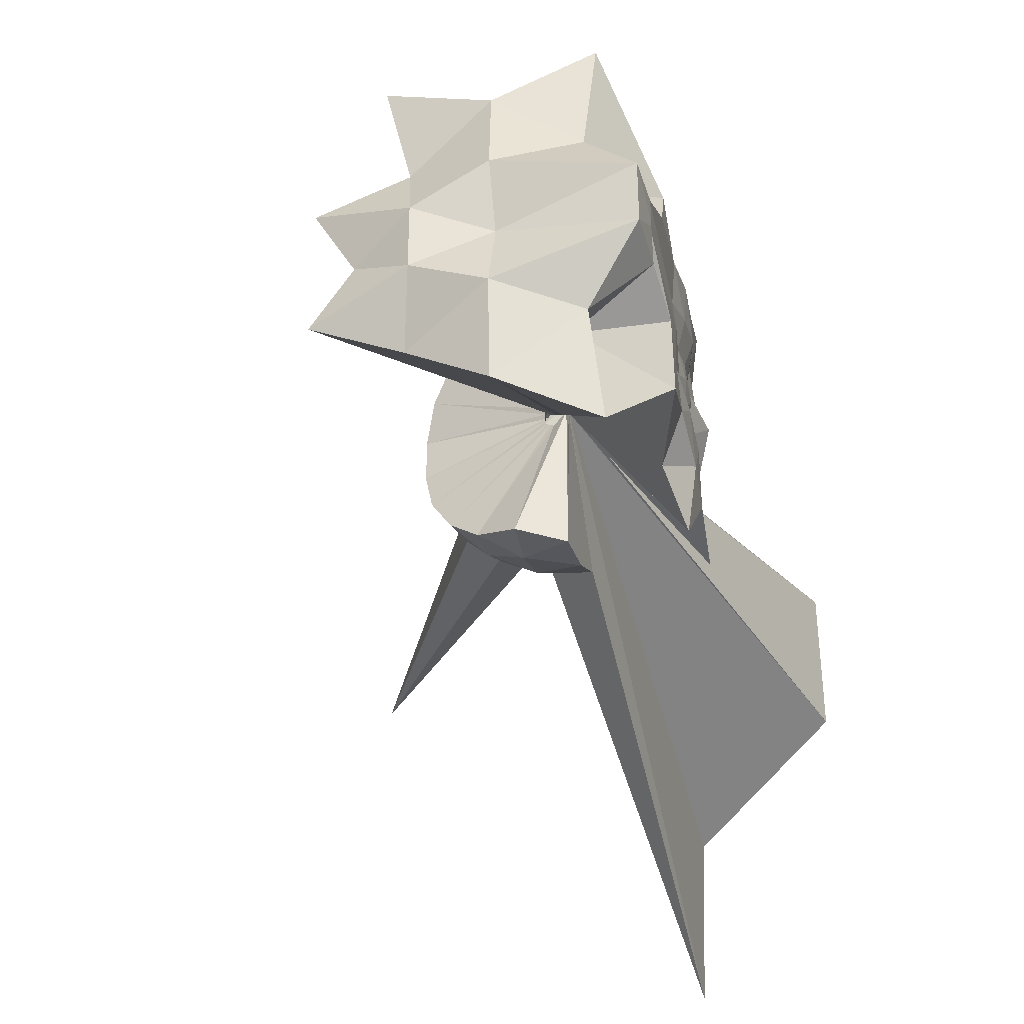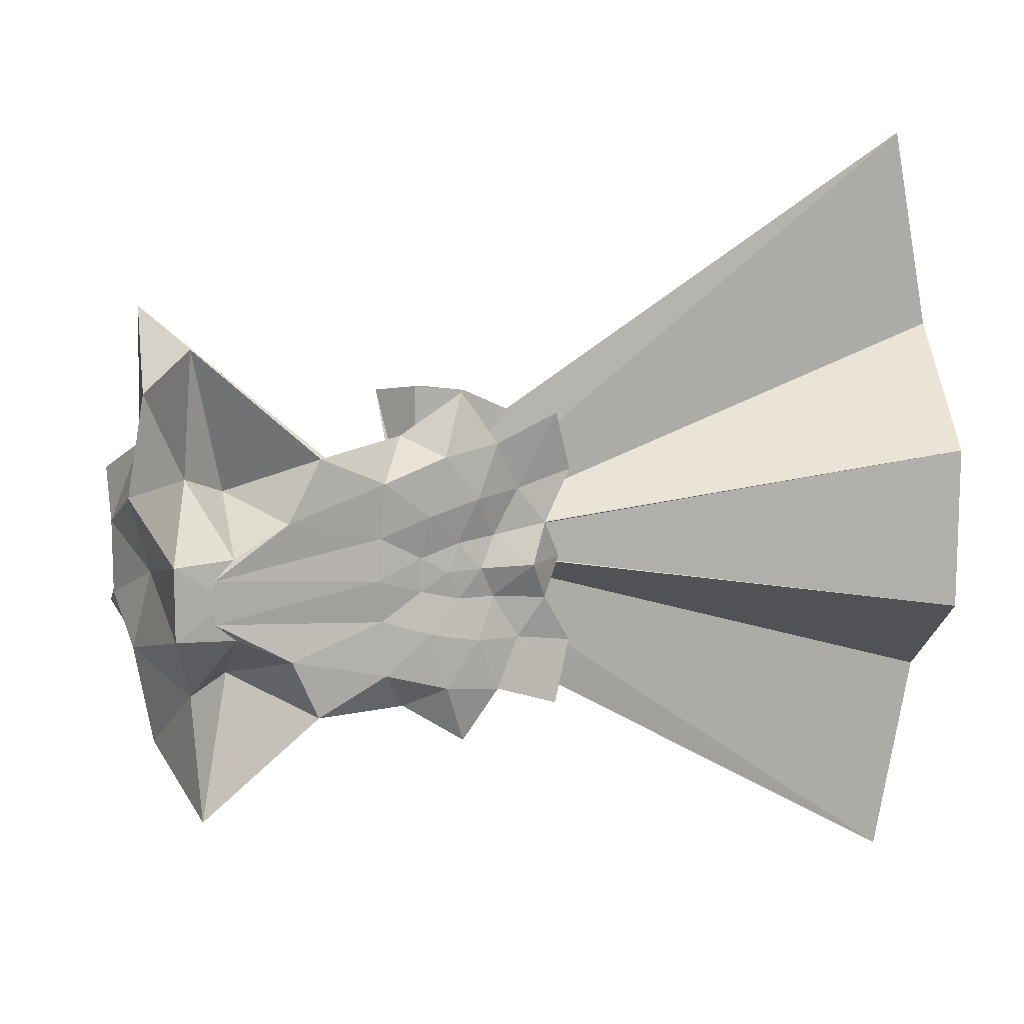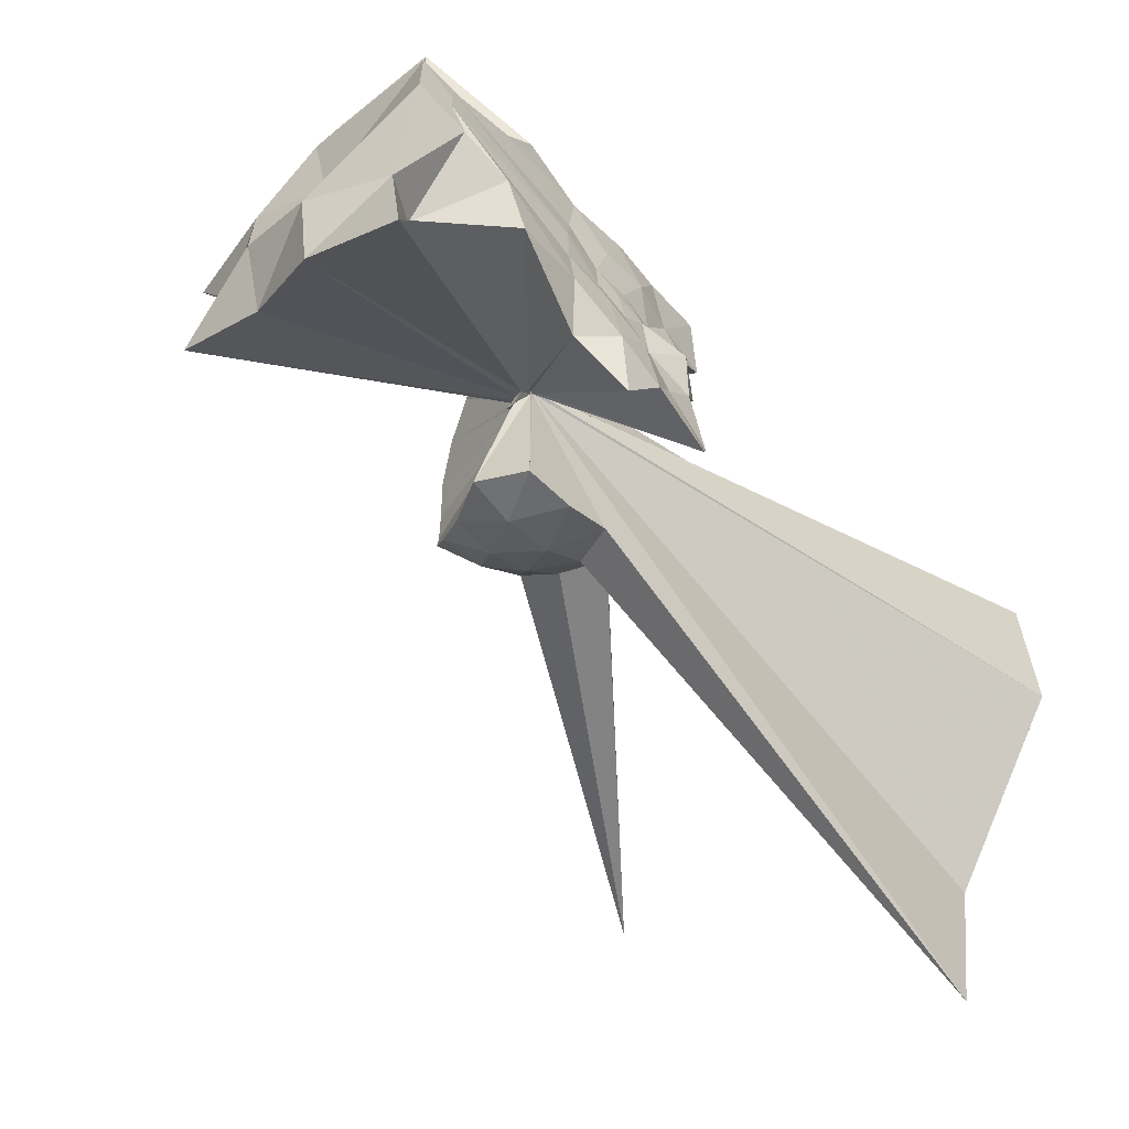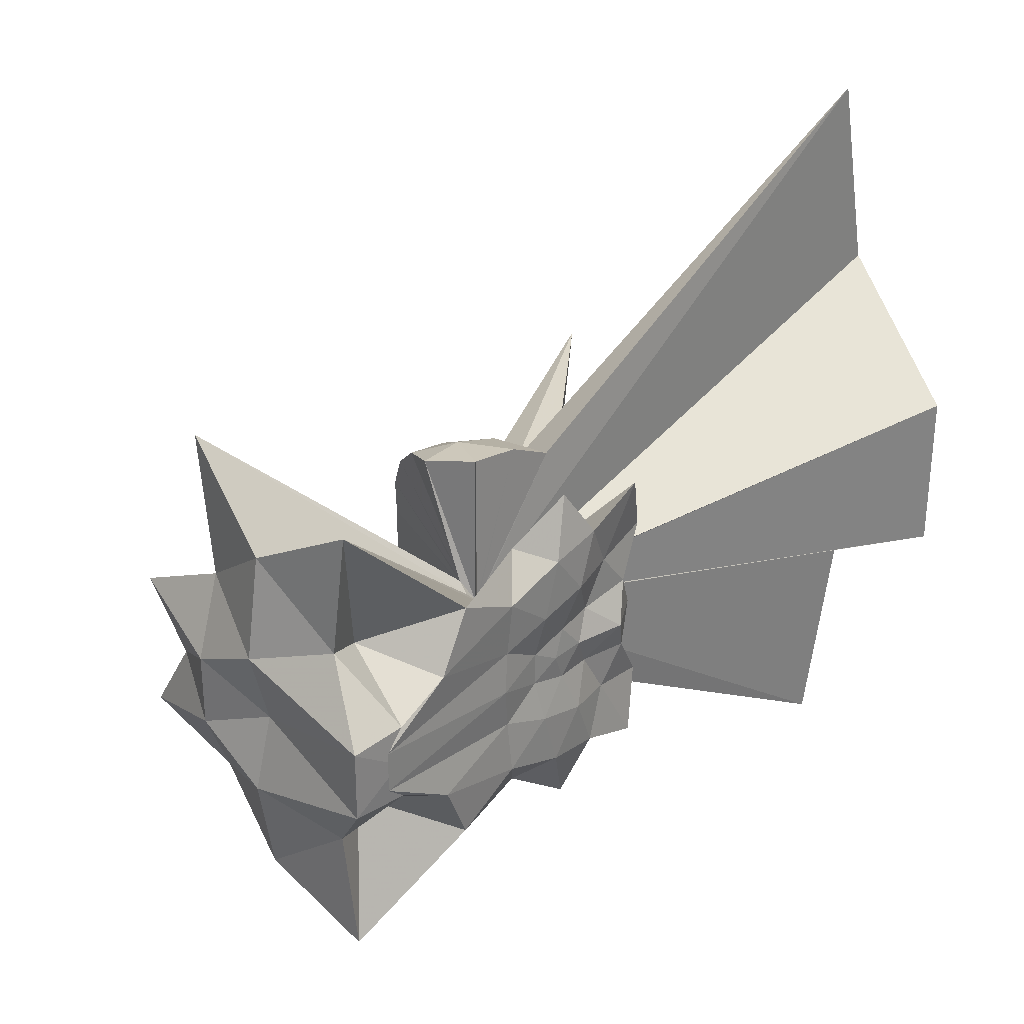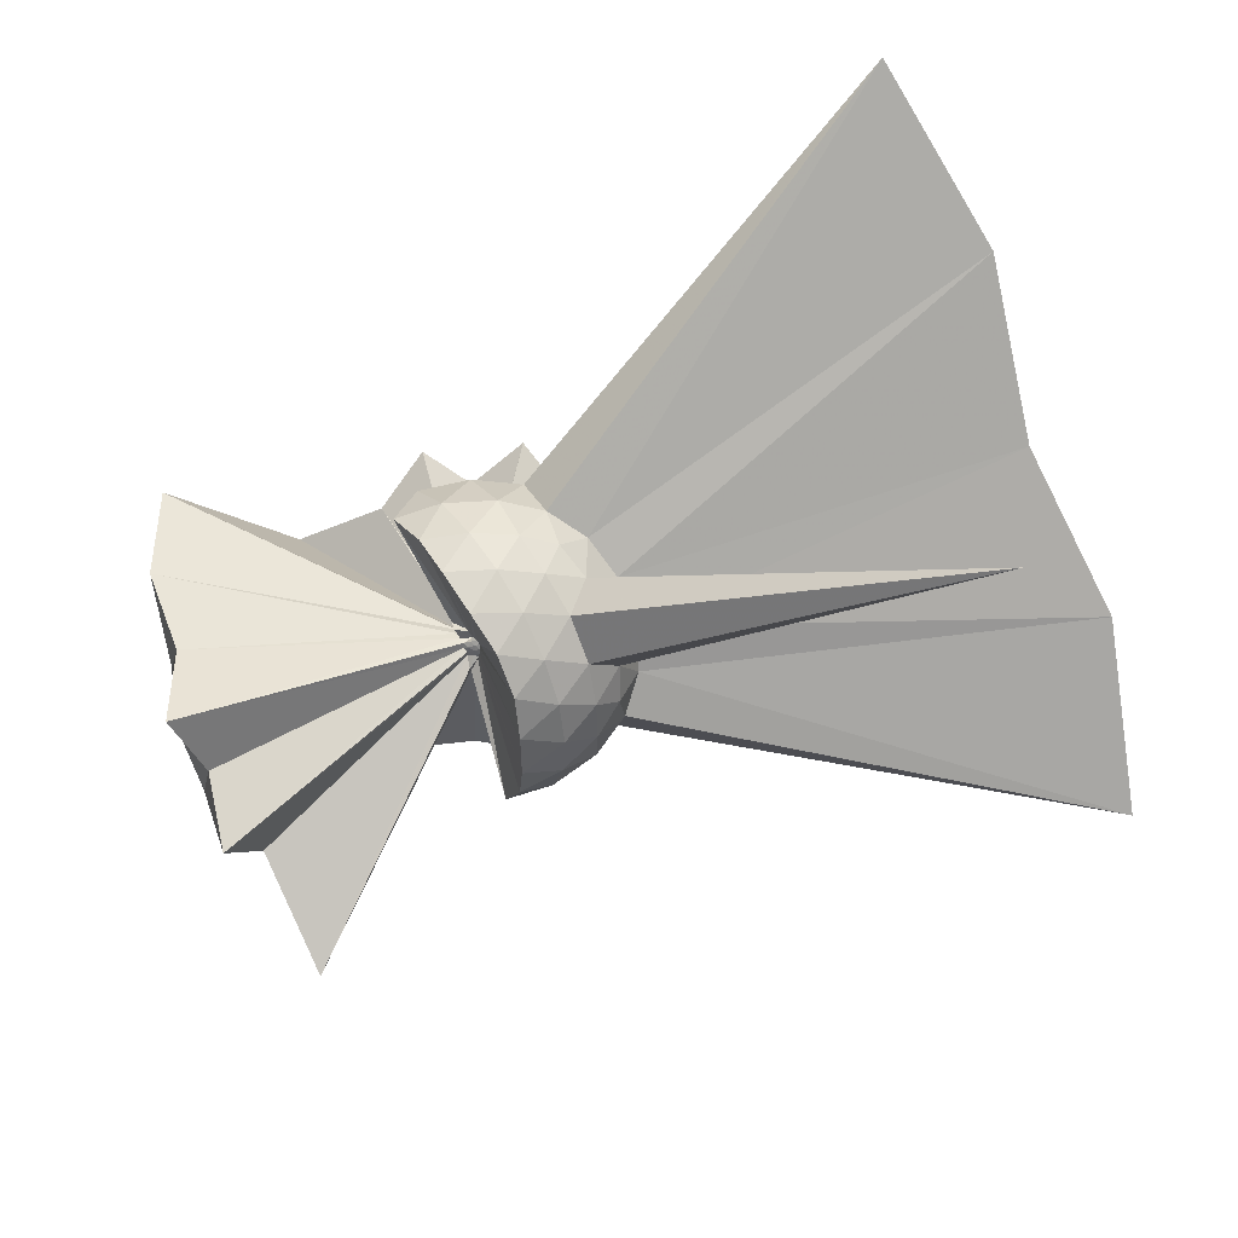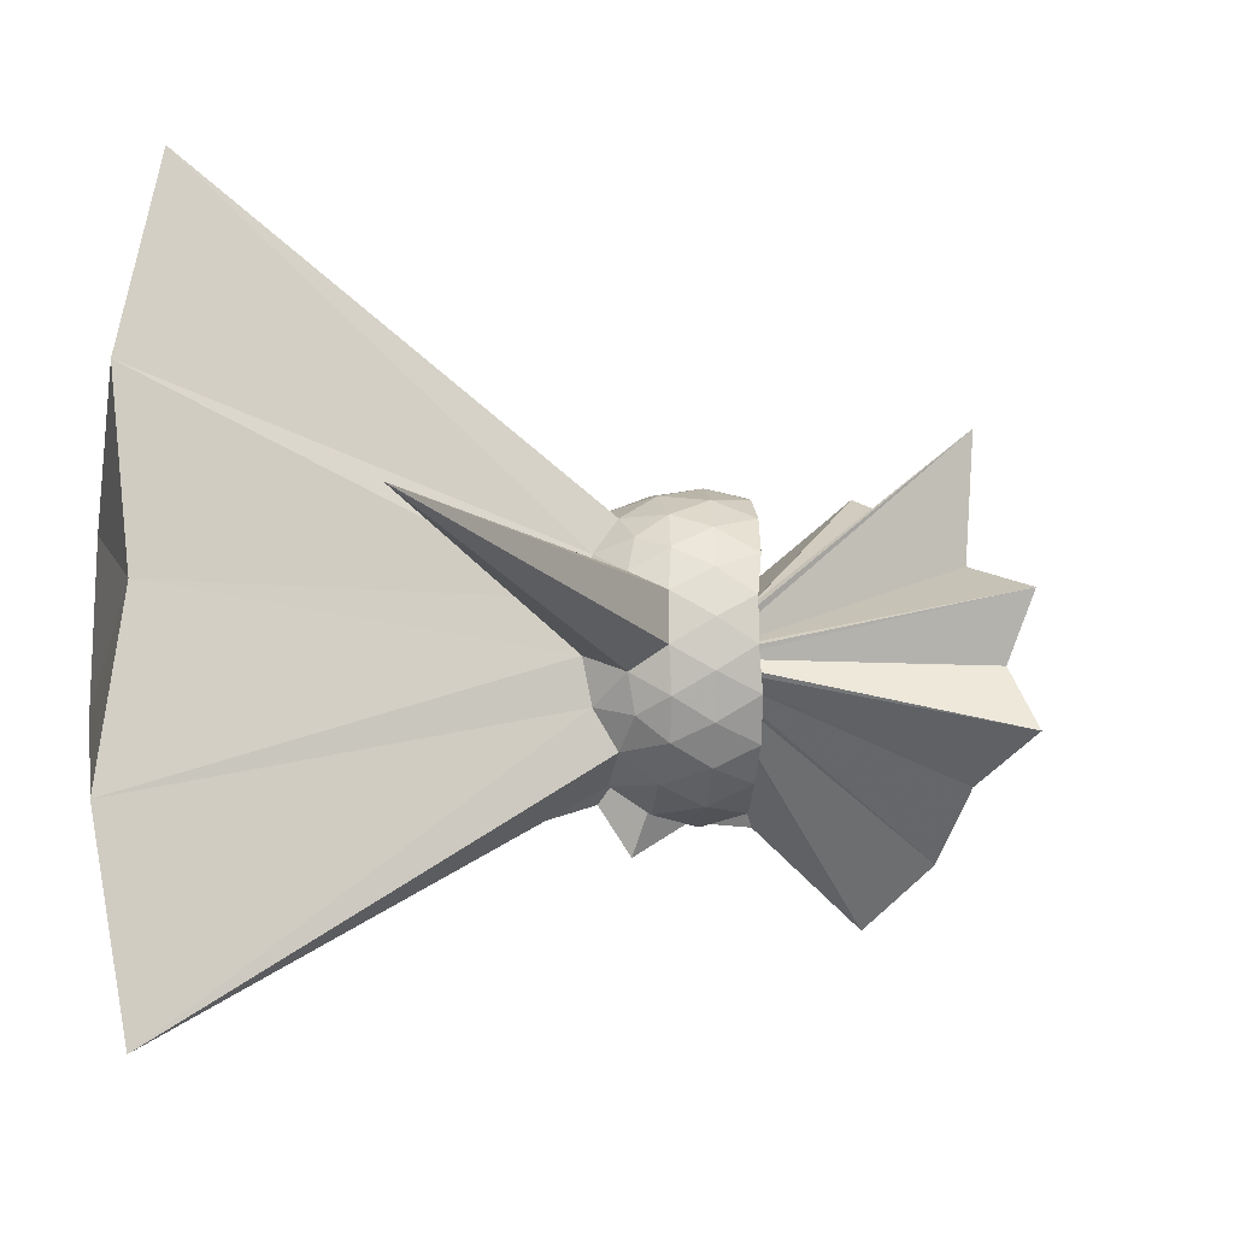
<metadata>
{"format":"obj","ext":"obj","renderer":"f3d","projection":"perspective","resolution":1024,"background":"white","views":[{"elev":-35.8,"azim":-73.3,"up":"+Y"},{"elev":12.0,"azim":-23.6,"up":"+Y"},{"elev":-62.1,"azim":-46.0,"up":"+Y"},{"elev":30.2,"azim":-44.5,"up":"+Y"},{"elev":-73.3,"azim":20.0,"up":"+Z"},{"elev":-14.4,"azim":149.1,"up":"+Y"}]}
</metadata>
<code>
v -0.1496 -0.0008902 0.8519
v -0.005433 -3.768e-05 -0.1318
v -0.04309 -4.116e-05 0.05575
v -0.04839 0.006437 0.05928
v 0.7452 0.5607 0.7013
v 0.6105 0.9439 0.7926
v -0.06643 0.02601 0.05648
v -0.03237 1.114 0.7946
v -0.4119 0.8603 0.7267
v -1 0.7948 0.9419
v -1.475 0.5524 0.4759
v -1.563 0.241 0.9801
v -1.602 -0.001371 0.9922
v -1.562 -0.2543 0.9795
v -1.479 -0.5932 0.4594
v -1.05 -0.8012 0.9665
v -0.4144 -0.8628 0.7279
v -0.03344 -1.114 0.7948
v -0.06644 -0.02736 0.0565
v 0.6088 -0.9439 0.7943
v 0.7456 -0.561 0.6994
v -0.0484 -0.007564 0.05929
v 3.47 0.5355 1.052
v -0.03438 0.01301 0.045
v -0.04118 0.02157 0.04521
v -0.04971 0.02734 0.04379
v -0.05972 0.02994 0.0441
v -0.08055 0.06575 0.0583
v -0.1054 0.0592 0.0593
v -1.716 1.462 0.7036
v -1.751 0.6698 0.6199
v -1.932 0.2219 0.9864
v -1.934 -0.2272 0.9868
v -1.753 -0.6739 0.622
v -1.719 -1.46 0.6976
v -0.1053 -0.0608 0.05937
v -0.07484 -0.03097 0.04627
v -0.05971 -0.0312 0.0441
v -0.0498 -0.02843 0.04379
v -0.04118 -0.02258 0.0452
v -0.03439 -0.01393 0.04499
v 3.47 -0.5355 1.052
v 3.829 1.244 -1.414e-05
v 3.559 2.586 -2.528e-05
v 0.6071 0.85 0.009133
v 0.3041 0.9945 0.01244
v -0.03827 1.038 0.01851
v -0.06507 0.03008 0.02721
v -0.1392 0.1015 0.02917
v -1.838 1.109 0.05326
v -1.959 0.4723 0.07993
v -1.836 -0.0007215 0.08555
v -1.96 -0.4767 0.08076
v -1.841 -1.109 0.05499
v -0.1393 -0.103 0.02902
v -0.05711 -0.007898 0.02696
v -0.03873 -1.038 0.01873
v 0.3037 -0.9948 0.01262
v 0.6069 -0.8504 0.009269
v 3.559 -2.586 -3.147e-05
v 3.829 -1.244 -1.4e-05
v 3.669 -4.421e-06 3.208e-05
v 0.8979 0.464 -0.3
v 0.7159 0.7124 -0.2984
v 0.4605 0.8847 -0.3262
v 0.1282 0.985 -0.3223
v -0.1946 0.9849 -0.2861
v -0.1342 0.1708 -0.03894
v -1.652 1.559 -0.7132
v -1.725 0.71 -0.5067
v -1.946 0.2303 -0.4243
v -1.947 -0.2334 -0.4236
v -1.727 -0.7121 -0.5055
v -0.1333 -0.08771 -0.02211
v -0.1343 -0.1719 -0.03879
v -0.1951 -0.9852 -0.2857
v 0.128 -0.9852 -0.322
v 0.4604 -0.8849 -0.3261
v 0.7159 -0.7127 -0.2984
v 0.8978 -0.4642 -0.3
v 0.9864 -0.1702 -0.331
v 0.9864 0.1701 -0.331
v 0.743 0.5386 -0.5268
v 0.542 0.6918 -0.5862
v 0.2624 0.8161 -0.6093
v -0.04501 0.8714 -0.58
v -0.06409 0.1059 -0.05236
v -0.1276 0.1382 -0.1005
v -0.1186 0.06071 -0.06339
v -1.804 0.4514 -1.095
v -1.756 -0.0003114 -0.8369
v -1.805 -0.4527 -1.094
v -0.1184 -0.06186 -0.06335
v -0.1275 -0.1391 -0.1005
v -0.06318 -0.1069 -0.05234
v -0.04519 -0.8717 -0.5798
v 0.2624 -0.8163 -0.6092
v 0.542 -0.692 -0.5862
v 0.743 -0.5388 -0.5267
v 0.829 -0.3007 -0.5887
v 3.276 -5.268e-06 -2.338
v 0.829 0.3005 -0.5887
v 0.6694 -8.488e-05 0.7046
v 0.5432 0.2434 0.774
v 0.3514 0.4809 0.7792
v 0.1886 0.7868 0.8441
v -0.1761 0.7341 0.8897
v -0.5826 0.6022 0.9046
v -1.219 0.4205 0.9732
v -1.695 0.1261 1.005
v -1.7 -0.1375 1.005
v -1.222 -0.4245 0.9958
v -0.587 -0.6054 0.905
v -0.1781 -0.7362 0.8912
v 0.1866 -0.7898 0.8444
v 0.3507 -0.4811 0.7791
v 0.5409 -0.2431 0.7765
v 0.4201 -0.0002932 0.8751
v 0.1839 0.1952 0.783
v 0.04515 0.4502 0.8749
v -0.2849 0.3704 0.8944
v -0.6055 0.2606 0.8835
v -0.6445 1.05e-05 0.9087
v -0.6054 -0.2634 0.8838
v -0.2882 -0.3748 0.8954
v 0.04294 -0.4534 0.8717
v 0.1816 -0.1967 0.7839
v 0.0817 -0.0001782 0.8323
v -0.0739 0.1765 0.8346
v -0.3279 0.1045 0.8465
v -0.33 -0.1078 0.8464
v -0.07327 -0.178 0.8345
v 0.6219 0.4483 -0.7329
v 0.3656 0.5889 -0.7984
v 0.04695 0.6874 -0.7955
v -0.0487 0.08876 -0.08295
v -0.07529 0.06419 -0.09221
v -0.1035 0.0312 -0.09115
v -0.1208 -0.0001309 -0.08147
v -0.1036 -0.03218 -0.09111
v -0.04623 -0.03637 -0.04951
v -0.04833 -0.08957 -0.0829
v 0.0469 -0.6877 -0.7953
v 0.3656 -0.5892 -0.7983
v 0.622 -0.4485 -0.7329
v 0.6797 -0.1632 -0.8008
v 0.6797 0.163 -0.8008
v 0.4341 0.311 -0.9164
v 0.1387 0.4252 -0.9571
v -0.03285 0.06164 -0.11
v -0.05461 0.03181 -0.1163
v -0.08469 -7.562e-05 -0.1096
v -0.05435 -0.03248 -0.1163
v -0.03322 -0.06207 -0.1099
v 0.1387 -0.4255 -0.9571
v 0.4341 -0.3112 -0.9164
v 0.4551 -2.336e-05 -0.9595
v 0.209 0.1493 -1.027
v -0.01741 0.02995 -0.1267
v -0.03778 -7.186e-05 -0.1258
v -0.01761 -0.03043 -0.1267
v 0.209 -0.1496 -1.027
f 3 23 4
f 4 23 24
f 4 24 5
f 5 24 25
f 5 25 6
f 6 25 26
f 6 26 7
f 7 26 27
f 7 27 8
f 8 27 28
f 8 28 9
f 9 28 29
f 9 29 10
f 10 29 30
f 10 30 11
f 11 30 31
f 11 31 12
f 12 31 32
f 12 32 13
f 13 32 33
f 13 33 14
f 14 33 34
f 14 34 15
f 15 34 35
f 15 35 16
f 16 35 36
f 16 36 17
f 17 36 37
f 17 37 18
f 18 37 38
f 18 38 19
f 19 38 39
f 19 39 20
f 20 39 40
f 20 40 21
f 21 40 41
f 21 41 22
f 22 41 42
f 22 42 3
f 3 42 23
f 23 43 24
f 24 43 44
f 24 44 25
f 25 44 45
f 25 45 26
f 26 45 46
f 26 46 27
f 27 46 47
f 27 47 28
f 28 47 48
f 28 48 29
f 29 48 49
f 29 49 30
f 30 49 50
f 30 50 31
f 31 50 51
f 31 51 32
f 32 51 52
f 32 52 33
f 33 52 53
f 33 53 34
f 34 53 54
f 34 54 35
f 35 54 55
f 35 55 36
f 36 55 56
f 36 56 37
f 37 56 57
f 37 57 38
f 38 57 58
f 38 58 39
f 39 58 59
f 39 59 40
f 40 59 60
f 40 60 41
f 41 60 61
f 41 61 42
f 42 61 62
f 42 62 23
f 23 62 43
f 43 63 44
f 44 63 64
f 44 64 45
f 45 64 65
f 45 65 46
f 46 65 66
f 46 66 47
f 47 66 67
f 47 67 48
f 48 67 68
f 48 68 49
f 49 68 69
f 49 69 50
f 50 69 70
f 50 70 51
f 51 70 71
f 51 71 52
f 52 71 72
f 52 72 53
f 53 72 73
f 53 73 54
f 54 73 74
f 54 74 55
f 55 74 75
f 55 75 56
f 56 75 76
f 56 76 57
f 57 76 77
f 57 77 58
f 58 77 78
f 58 78 59
f 59 78 79
f 59 79 60
f 60 79 80
f 60 80 61
f 61 80 81
f 61 81 62
f 62 81 82
f 62 82 43
f 43 82 63
f 63 83 64
f 64 83 84
f 64 84 65
f 65 84 85
f 65 85 66
f 66 85 86
f 66 86 67
f 67 86 87
f 67 87 68
f 68 87 88
f 68 88 69
f 69 88 89
f 69 89 70
f 70 89 90
f 70 90 71
f 71 90 91
f 71 91 72
f 72 91 92
f 72 92 73
f 73 92 93
f 73 93 74
f 74 93 94
f 74 94 75
f 75 94 95
f 75 95 76
f 76 95 96
f 76 96 77
f 77 96 97
f 77 97 78
f 78 97 98
f 78 98 79
f 79 98 99
f 79 99 80
f 80 99 100
f 80 100 81
f 81 100 101
f 81 101 82
f 82 101 102
f 82 102 63
f 63 102 83
f 103 104 118
f 104 119 118
f 104 105 119
f 105 120 119
f 105 106 120
f 106 107 120
f 107 121 120
f 107 108 121
f 108 122 121
f 108 109 122
f 109 110 122
f 110 123 122
f 110 111 123
f 111 124 123
f 111 112 124
f 112 113 124
f 113 125 124
f 113 114 125
f 114 126 125
f 114 115 126
f 115 116 126
f 116 127 126
f 116 117 127
f 117 118 127
f 117 103 118
f 118 119 128
f 119 129 128
f 119 120 129
f 120 121 129
f 121 130 129
f 121 122 130
f 122 123 130
f 123 131 130
f 123 124 131
f 124 125 131
f 125 132 131
f 125 126 132
f 126 127 132
f 127 128 132
f 127 118 128
f 133 148 134
f 134 148 149
f 134 149 135
f 135 149 150
f 135 150 136
f 136 150 137
f 137 150 151
f 137 151 138
f 138 151 152
f 138 152 139
f 139 152 140
f 140 152 153
f 140 153 141
f 141 153 154
f 141 154 142
f 142 154 143
f 143 154 155
f 143 155 144
f 144 155 156
f 144 156 145
f 145 156 146
f 146 156 157
f 146 157 147
f 147 157 148
f 147 148 133
f 148 158 149
f 149 158 159
f 149 159 150
f 150 159 151
f 151 159 160
f 151 160 152
f 152 160 153
f 153 160 161
f 153 161 154
f 154 161 155
f 155 161 162
f 155 162 156
f 156 162 157
f 157 162 158
f 157 158 148
f 3 4 103
f 103 4 104
f 4 5 104
f 104 5 105
f 5 6 105
f 105 6 106
f 6 7 106
f 7 8 106
f 106 8 107
f 8 9 107
f 107 9 108
f 9 10 108
f 108 10 109
f 10 11 109
f 11 12 109
f 109 12 110
f 12 13 110
f 110 13 111
f 13 14 111
f 111 14 112
f 14 15 112
f 15 16 112
f 112 16 113
f 16 17 113
f 113 17 114
f 17 18 114
f 114 18 115
f 18 19 115
f 19 20 115
f 115 20 116
f 20 21 116
f 116 21 117
f 21 22 117
f 117 22 103
f 22 3 103
f 83 133 84
f 84 133 134
f 84 134 85
f 85 134 135
f 85 135 86
f 86 135 136
f 86 136 87
f 87 136 88
f 88 136 137
f 88 137 89
f 89 137 138
f 89 138 90
f 90 138 139
f 90 139 91
f 91 139 92
f 92 139 140
f 92 140 93
f 93 140 141
f 93 141 94
f 94 141 142
f 94 142 95
f 95 142 96
f 96 142 143
f 96 143 97
f 97 143 144
f 97 144 98
f 98 144 145
f 98 145 99
f 99 145 100
f 100 145 146
f 100 146 101
f 101 146 147
f 101 147 102
f 102 147 133
f 102 133 83
f 128 129 1
f 129 130 1
f 130 131 1
f 131 132 1
f 132 128 1
f 159 158 2
f 160 159 2
f 161 160 2
f 162 161 2
f 158 162 2

</code>
